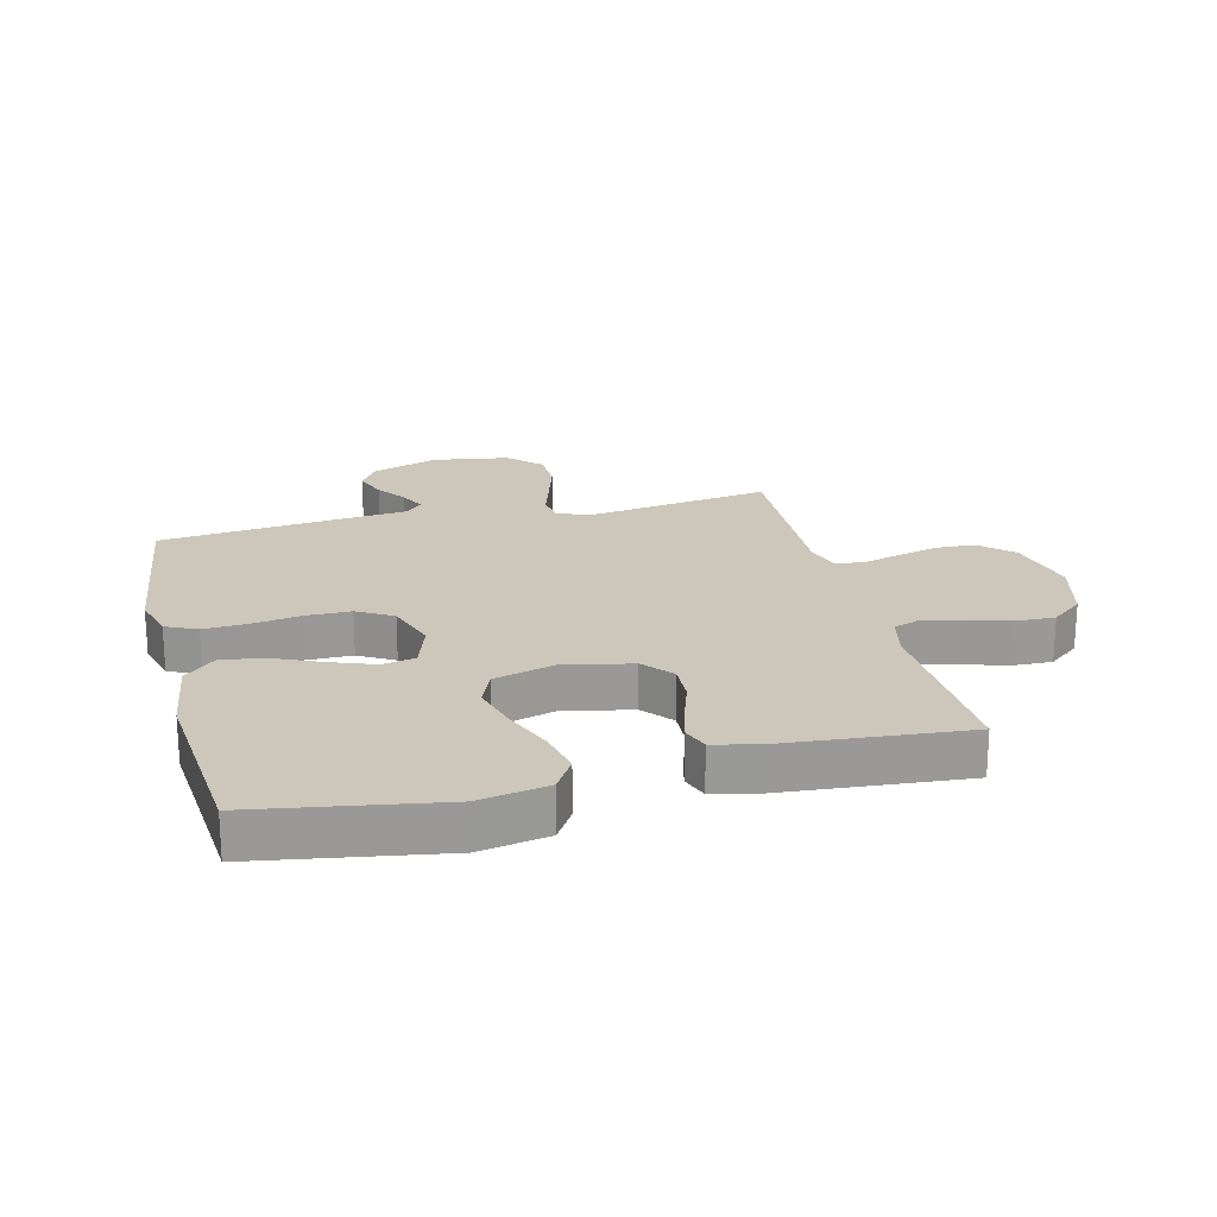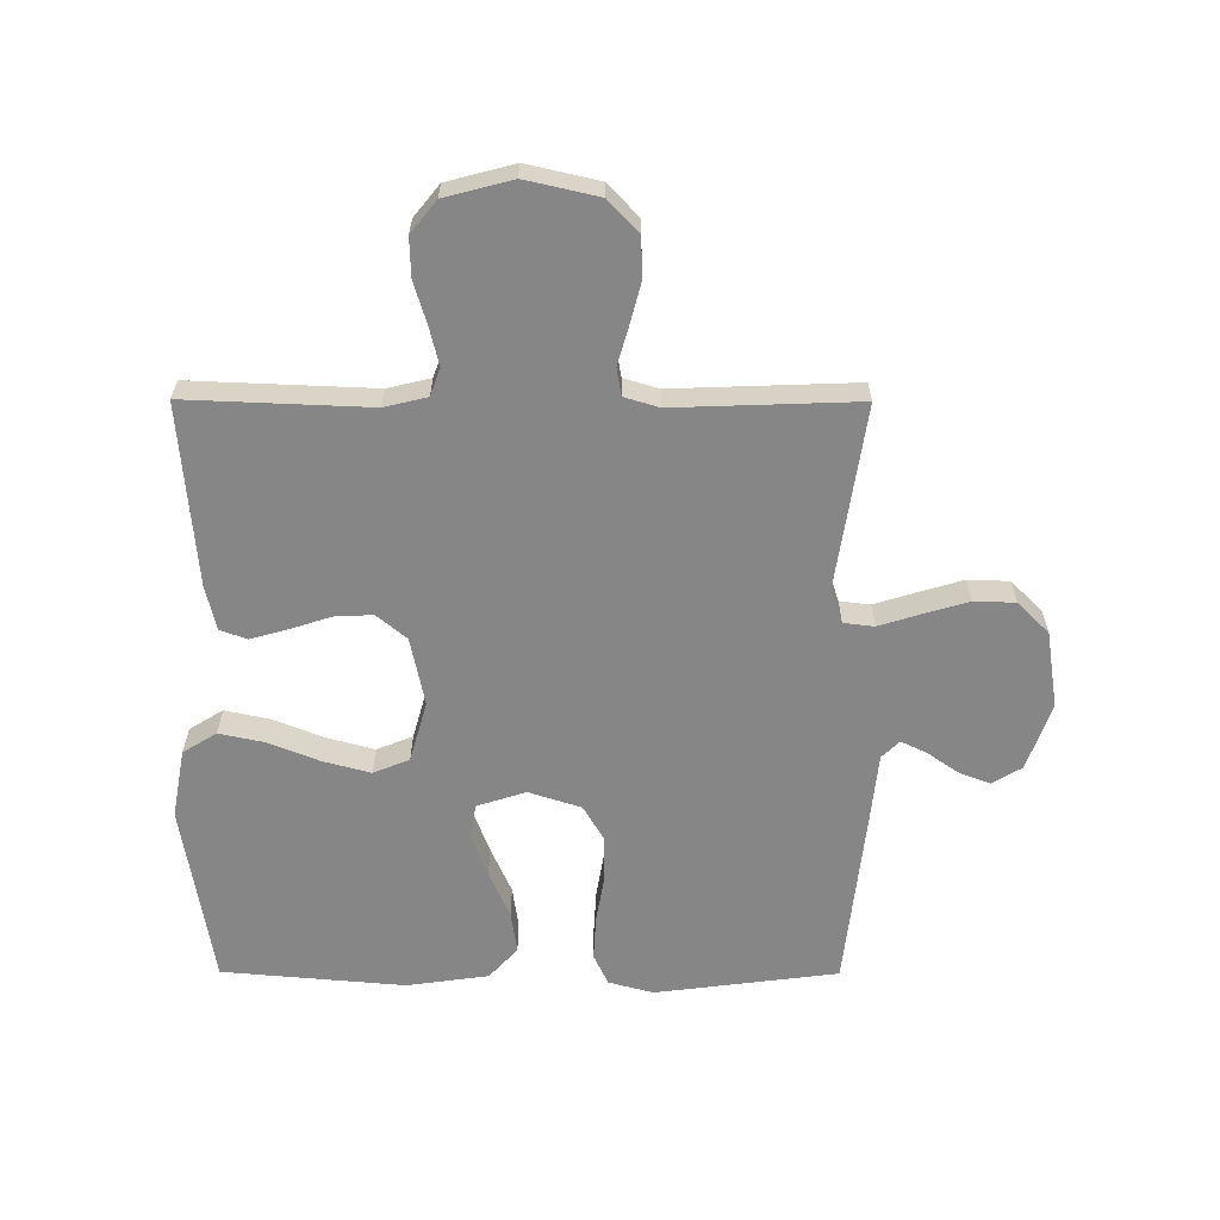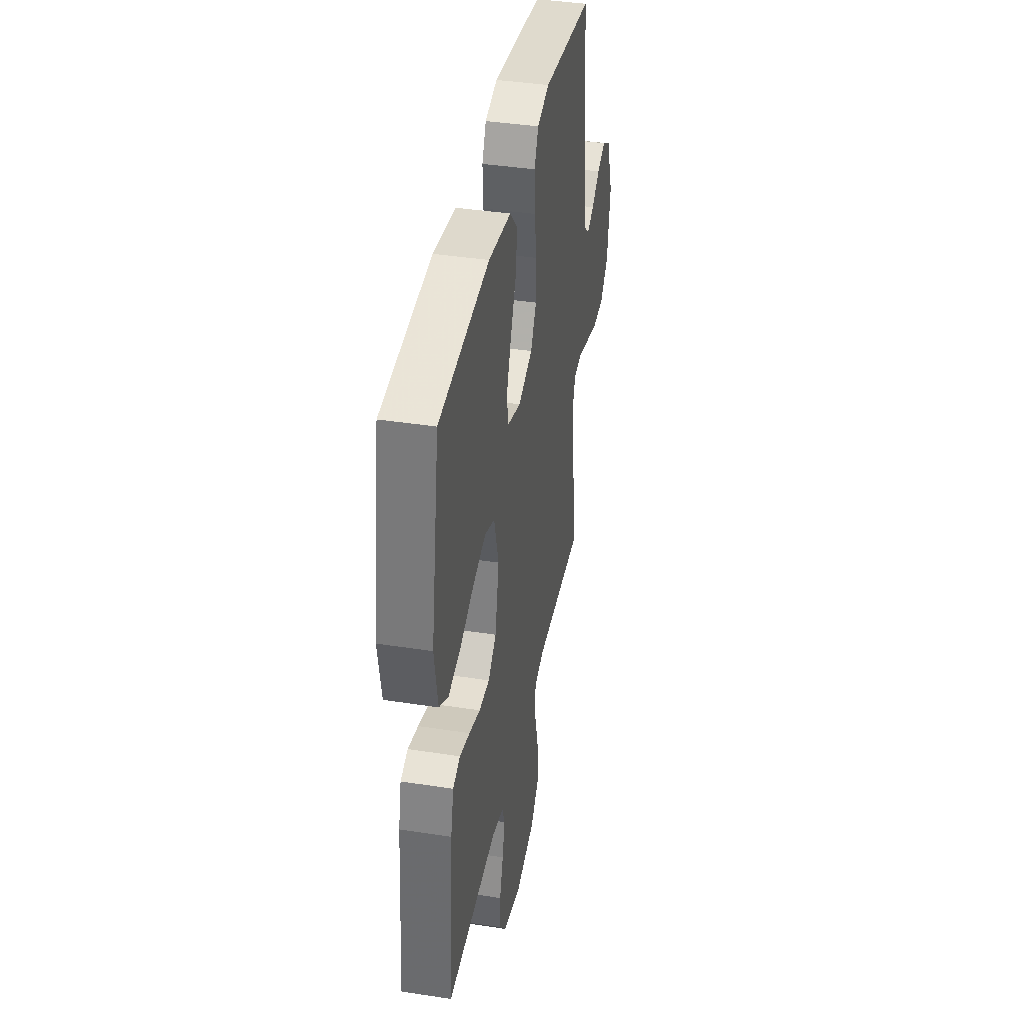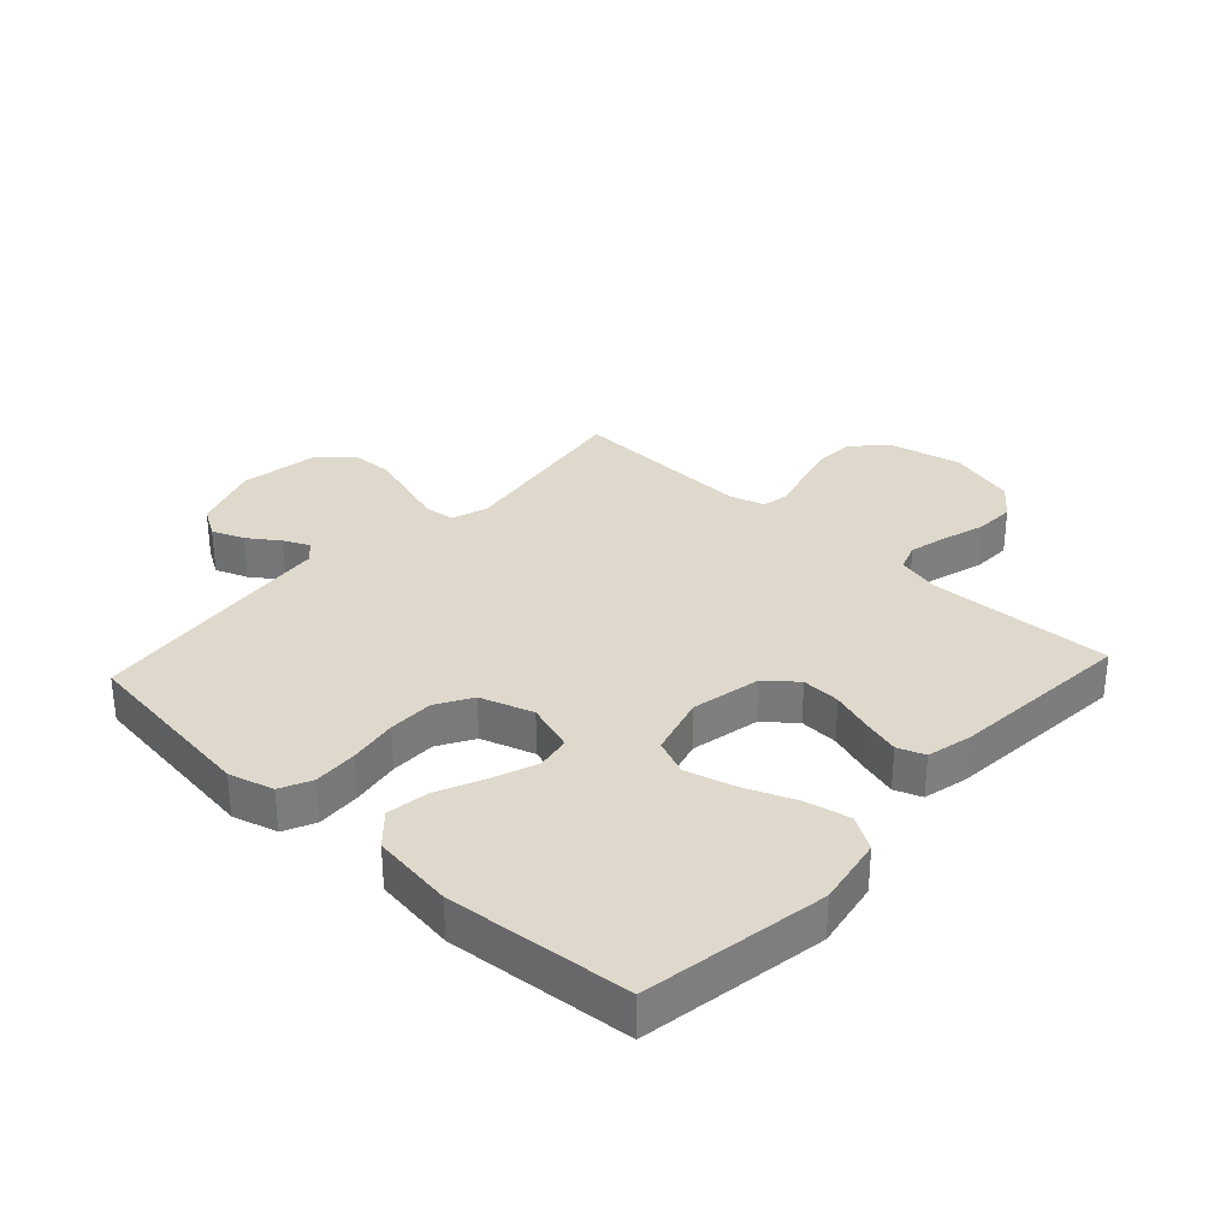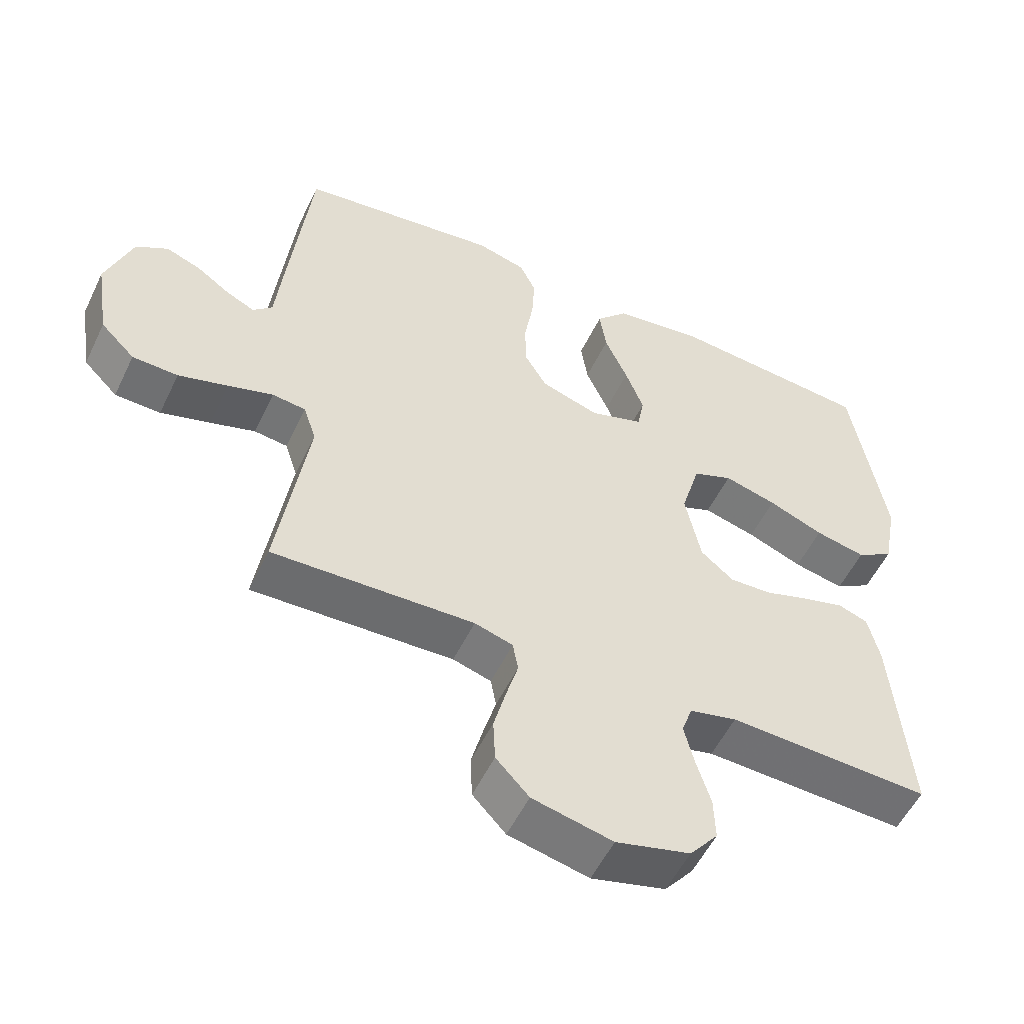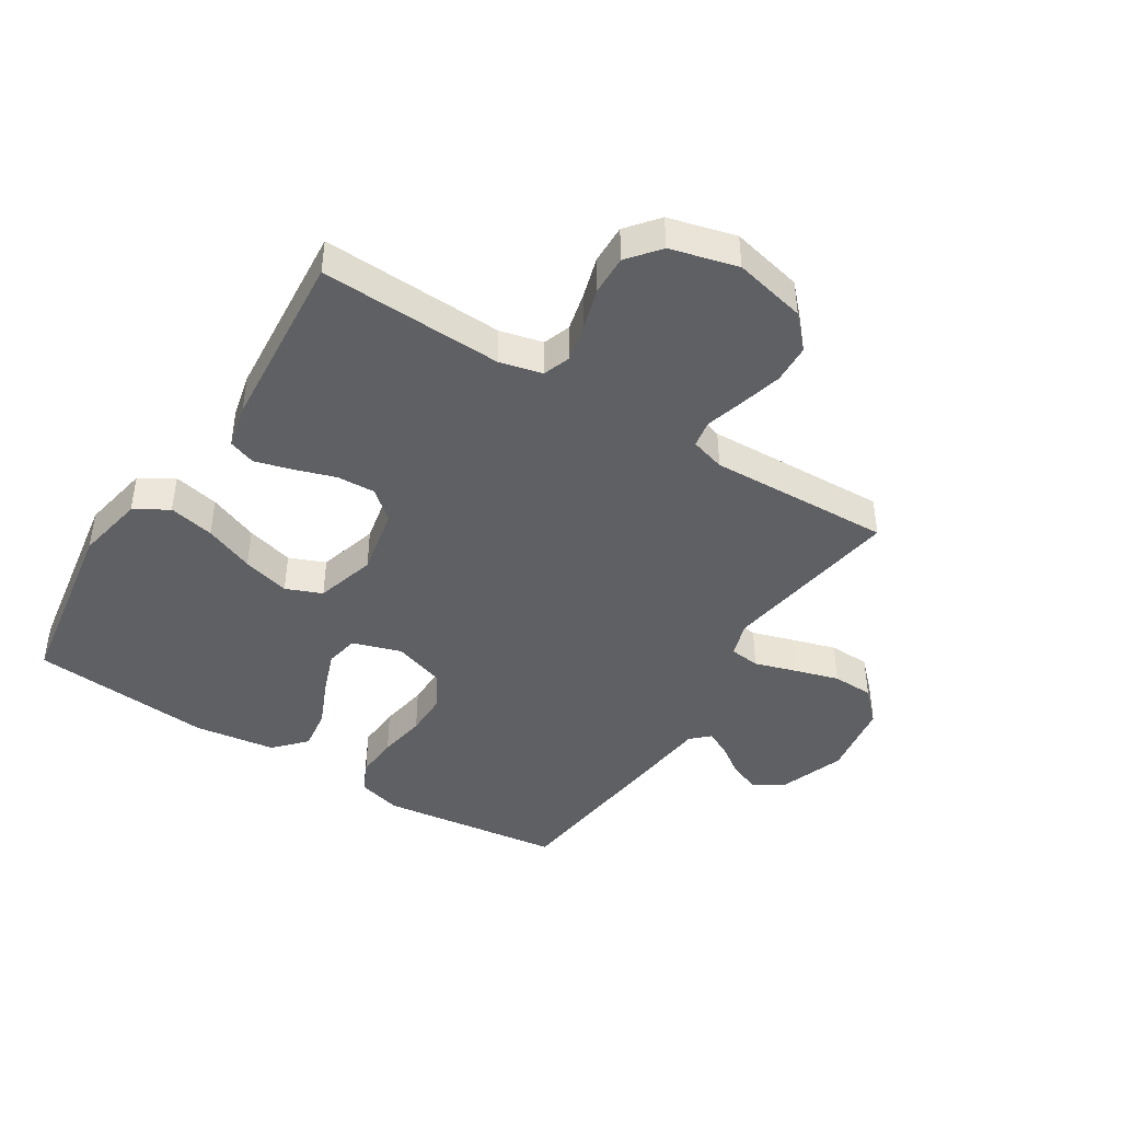
<metadata>
{"format":"obj","ext":"obj","renderer":"f3d","projection":"perspective","resolution":1024,"background":"white","views":[{"elev":21.3,"azim":76.0,"up":"+Y"},{"elev":-62.1,"azim":179.8,"up":"+Y"},{"elev":39.8,"azim":100.9,"up":"+Z"},{"elev":31.9,"azim":42.7,"up":"+Y"},{"elev":-54.3,"azim":-25.4,"up":"+Z"},{"elev":-43.2,"azim":147.7,"up":"+Y"}]}
</metadata>
<code>
v 0.5 0.07 0.5
v 0.549 0.07 0.2
v 0.528 0.07 0.087
v 0.473 0.07 0.053
v 0.398 0.07 0.069
v 0.316 0.07 0.102
v 0.238 0.07 0.123
v 0.179 0.07 0.099
v 0.151 0.07 0
v 0.174 0.07 -0.112
v 0.223 0.07 -0.153
v 0.286 0.07 -0.15
v 0.353 0.07 -0.128
v 0.414 0.07 -0.111
v 0.458 0.07 -0.127
v 0.475 0.07 -0.2
v 0.5 0.07 -0.5
v 0.2 0.07 -0.488
v 0.13 0.07 -0.505
v 0.114 0.07 -0.55
v 0.129 0.07 -0.612
v 0.15 0.07 -0.681
v 0.152 0.07 -0.746
v 0.11 0.07 -0.798
v 0 0.07 -0.827
v -0.119 0.07 -0.8
v -0.168 0.07 -0.748
v -0.171 0.07 -0.683
v -0.153 0.07 -0.614
v -0.135 0.07 -0.551
v -0.143 0.07 -0.506
v -0.2 0.07 -0.489
v -0.5 0.07 -0.5
v -0.455 0.07 -0.2
v -0.474 0.07 -0.142
v -0.524 0.07 -0.136
v -0.591 0.07 -0.157
v -0.665 0.07 -0.179
v -0.733 0.07 -0.177
v -0.784 0.07 -0.126
v -0.804 0.07 0
v -0.765 0.07 0.11
v -0.717 0.07 0.139
v -0.665 0.07 0.119
v -0.615 0.07 0.084
v -0.573 0.07 0.064
v -0.544 0.07 0.092
v -0.533 0.07 0.2
v -0.5 0.07 0.5
v -0.2 0.07 0.539
v -0.127 0.07 0.519
v -0.103 0.07 0.468
v -0.107 0.07 0.396
v -0.12 0.07 0.317
v -0.12 0.07 0.243
v -0.086 0.07 0.185
v 0 0.07 0.157
v 0.08 0.07 0.183
v 0.09 0.07 0.238
v 0.063 0.07 0.31
v 0.029 0.07 0.387
v 0.019 0.07 0.456
v 0.066 0.07 0.507
v 0.2 0.07 0.526
v 0.5 0 0.5
v 0.549 0 0.2
v 0.528 0 0.087
v 0.473 0 0.053
v 0.398 0 0.069
v 0.316 0 0.102
v 0.238 0 0.123
v 0.179 0 0.099
v 0.151 0 0
v 0.174 0 -0.112
v 0.223 0 -0.153
v 0.286 0 -0.15
v 0.353 0 -0.128
v 0.414 0 -0.111
v 0.458 0 -0.127
v 0.475 0 -0.2
v 0.5 0 -0.5
v 0.2 0 -0.488
v 0.13 0 -0.505
v 0.114 0 -0.55
v 0.129 0 -0.612
v 0.15 0 -0.681
v 0.152 0 -0.746
v 0.11 0 -0.798
v 0 0 -0.827
v -0.119 0 -0.8
v -0.168 0 -0.748
v -0.171 0 -0.683
v -0.153 0 -0.614
v -0.135 0 -0.551
v -0.143 0 -0.506
v -0.2 0 -0.489
v -0.5 0 -0.5
v -0.455 0 -0.2
v -0.474 0 -0.142
v -0.524 0 -0.136
v -0.591 0 -0.157
v -0.665 0 -0.179
v -0.733 0 -0.177
v -0.784 0 -0.126
v -0.804 0 0
v -0.765 0 0.11
v -0.717 0 0.139
v -0.665 0 0.119
v -0.615 0 0.084
v -0.573 0 0.064
v -0.544 0 0.092
v -0.533 0 0.2
v -0.5 0 0.5
v -0.2 0 0.539
v -0.127 0 0.519
v -0.103 0 0.468
v -0.107 0 0.396
v -0.12 0 0.317
v -0.12 0 0.243
v -0.086 0 0.185
v 0 0 0.157
v 0.08 0 0.183
v 0.09 0 0.238
v 0.063 0 0.31
v 0.029 0 0.387
v 0.019 0 0.456
v 0.066 0 0.507
v 0.2 0 0.526
f 60 61 62 63
f 59 60 63 64
f 58 59 64 1
f 51 52 53 54
f 51 54 55
f 50 51 55
f 47 48 49 50
f 47 50 55
f 46 47 55 56
f 42 43 44 45
f 42 45 46
f 41 42 46
f 36 37 38 39
f 36 39 40 41
f 32 33 34
f 31 32 34 35
f 27 28 29 30
f 25 26 27 30
f 25 30 31
f 24 25 31
f 21 22 23 24
f 20 21 24 31
f 19 20 31 35
f 15 16 17 18
f 12 13 14 15
f 12 15 18 19
f 3 4 5 6
f 3 6 7
f 58 1 2 3
f 57 58 3 7
f 46 56 57
f 35 36 41 46
f 11 12 19
f 10 11 19 35
f 9 10 35 46
f 46 57 7 8
f 8 9 46
f 127 126 125 124
f 128 127 124 123
f 65 128 123 122
f 118 117 116 115
f 119 118 115
f 119 115 114
f 114 113 112 111
f 119 114 111
f 120 119 111 110
f 109 108 107 106
f 110 109 106
f 110 106 105
f 103 102 101 100
f 105 104 103 100
f 98 97 96
f 99 98 96 95
f 94 93 92 91
f 94 91 90 89
f 95 94 89
f 95 89 88
f 88 87 86 85
f 95 88 85 84
f 99 95 84 83
f 82 81 80 79
f 79 78 77 76
f 83 82 79 76
f 70 69 68 67
f 71 70 67
f 67 66 65 122
f 71 67 122 121
f 121 120 110
f 110 105 100 99
f 83 76 75
f 99 83 75 74
f 110 99 74 73
f 72 71 121 110
f 110 73 72
f 1 65 66 2
f 2 66 67 3
f 3 67 68 4
f 4 68 69 5
f 5 69 70 6
f 6 70 71 7
f 7 71 72 8
f 8 72 73 9
f 9 73 74 10
f 10 74 75 11
f 11 75 76 12
f 12 76 77 13
f 13 77 78 14
f 14 78 79 15
f 15 79 80 16
f 16 80 81 17
f 17 81 82 18
f 18 82 83 19
f 19 83 84 20
f 20 84 85 21
f 21 85 86 22
f 22 86 87 23
f 23 87 88 24
f 24 88 89 25
f 25 89 90 26
f 26 90 91 27
f 27 91 92 28
f 28 92 93 29
f 29 93 94 30
f 30 94 95 31
f 31 95 96 32
f 32 96 97 33
f 33 97 98 34
f 34 98 99 35
f 35 99 100 36
f 36 100 101 37
f 37 101 102 38
f 38 102 103 39
f 39 103 104 40
f 40 104 105 41
f 41 105 106 42
f 42 106 107 43
f 43 107 108 44
f 44 108 109 45
f 45 109 110 46
f 46 110 111 47
f 47 111 112 48
f 48 112 113 49
f 49 113 114 50
f 50 114 115 51
f 51 115 116 52
f 52 116 117 53
f 53 117 118 54
f 54 118 119 55
f 55 119 120 56
f 56 120 121 57
f 57 121 122 58
f 58 122 123 59
f 59 123 124 60
f 60 124 125 61
f 61 125 126 62
f 62 126 127 63
f 63 127 128 64
f 64 128 65 1

</code>
